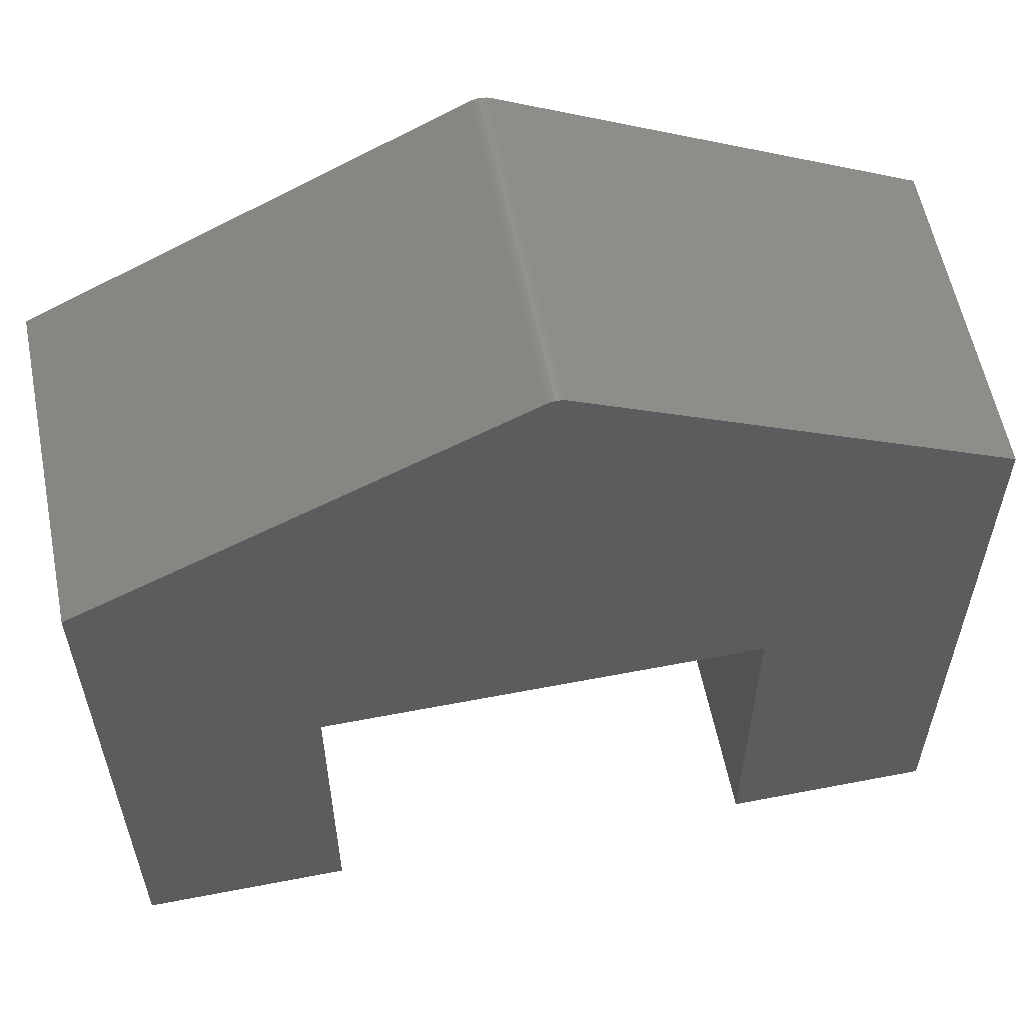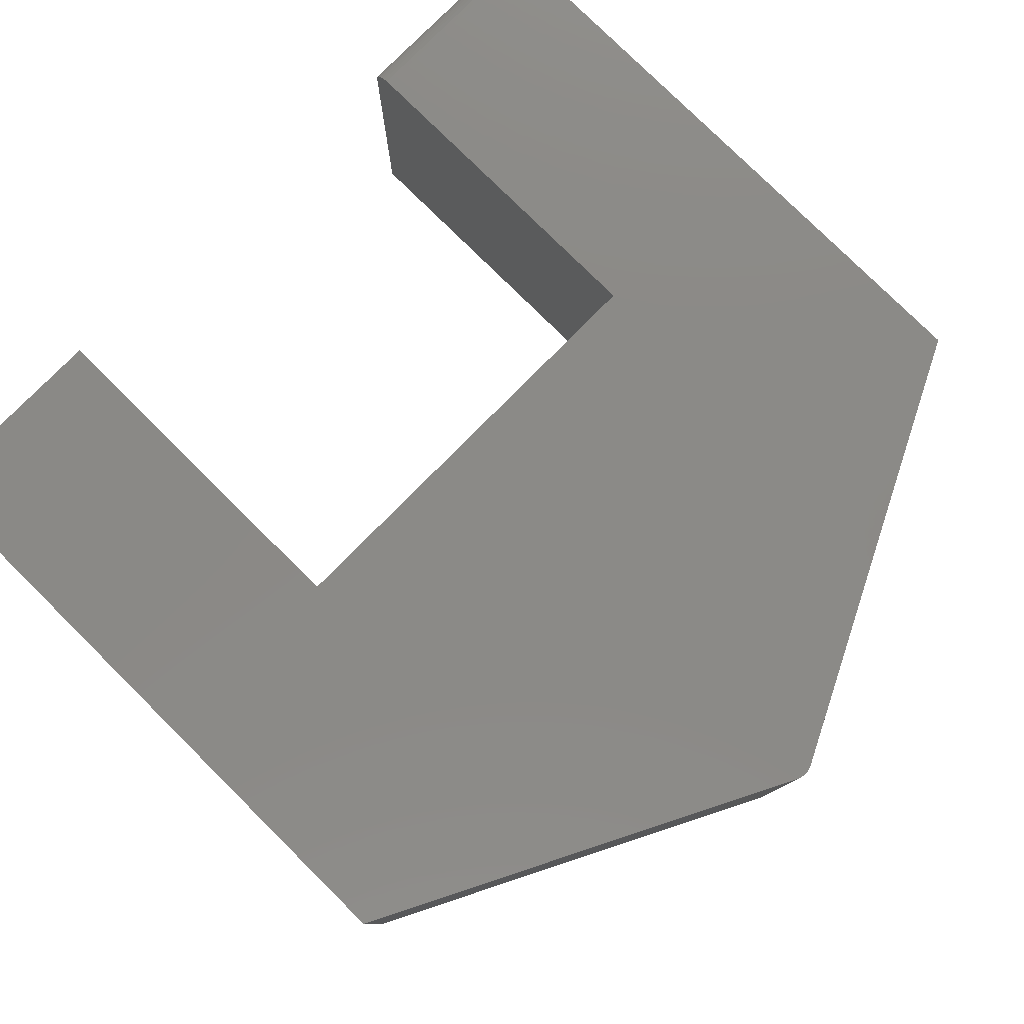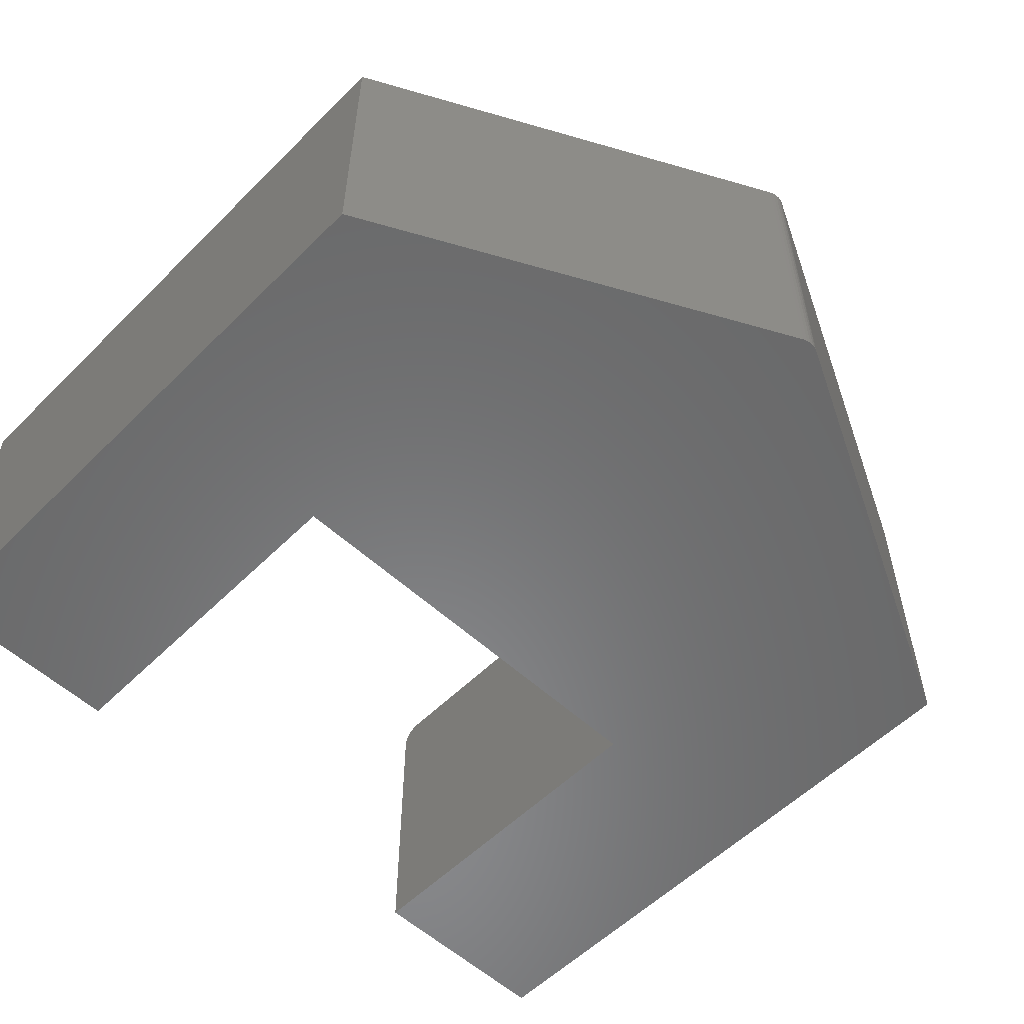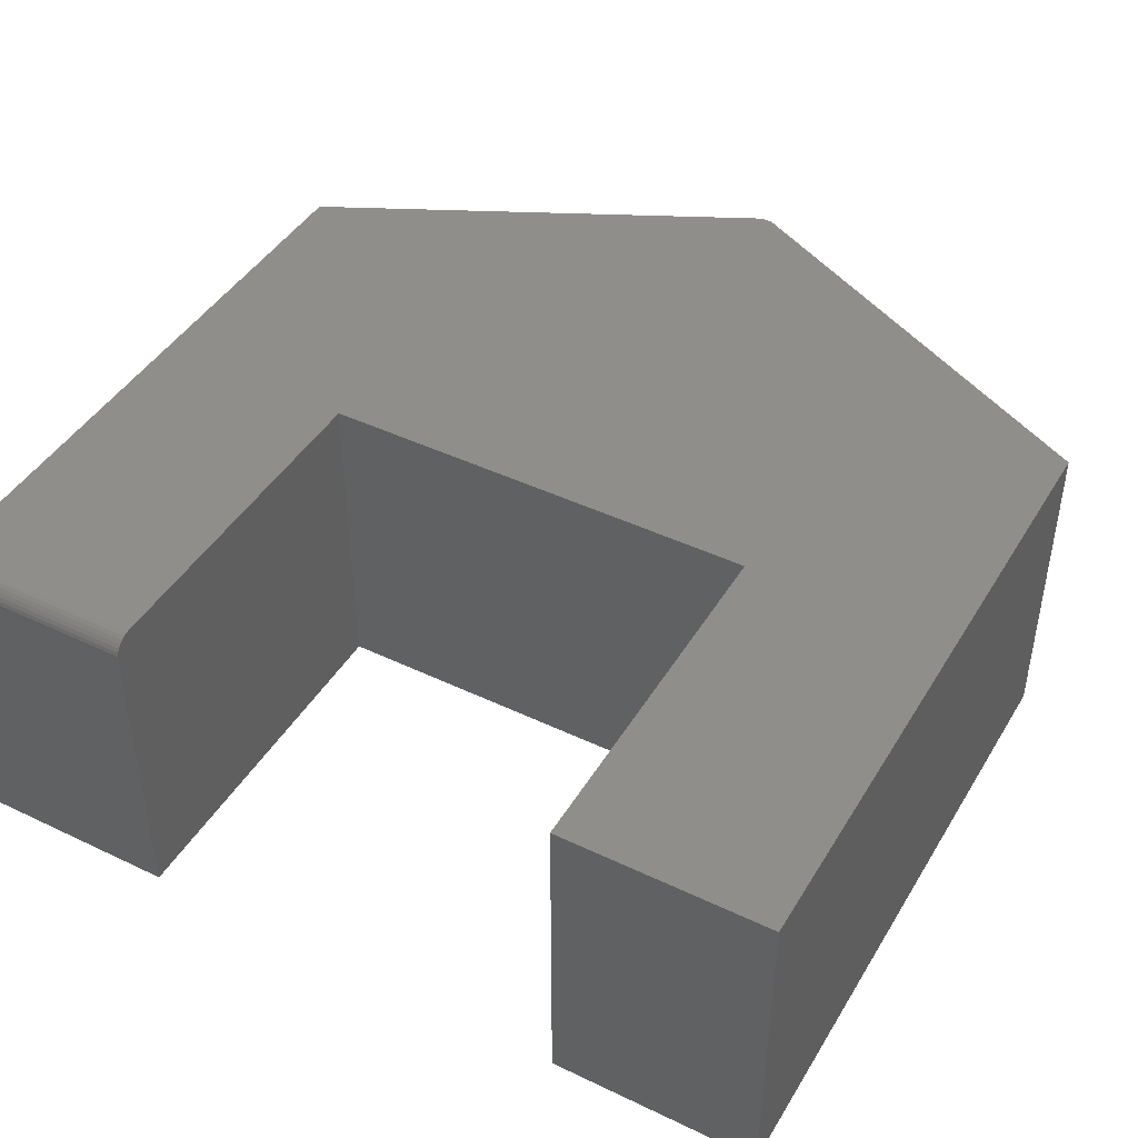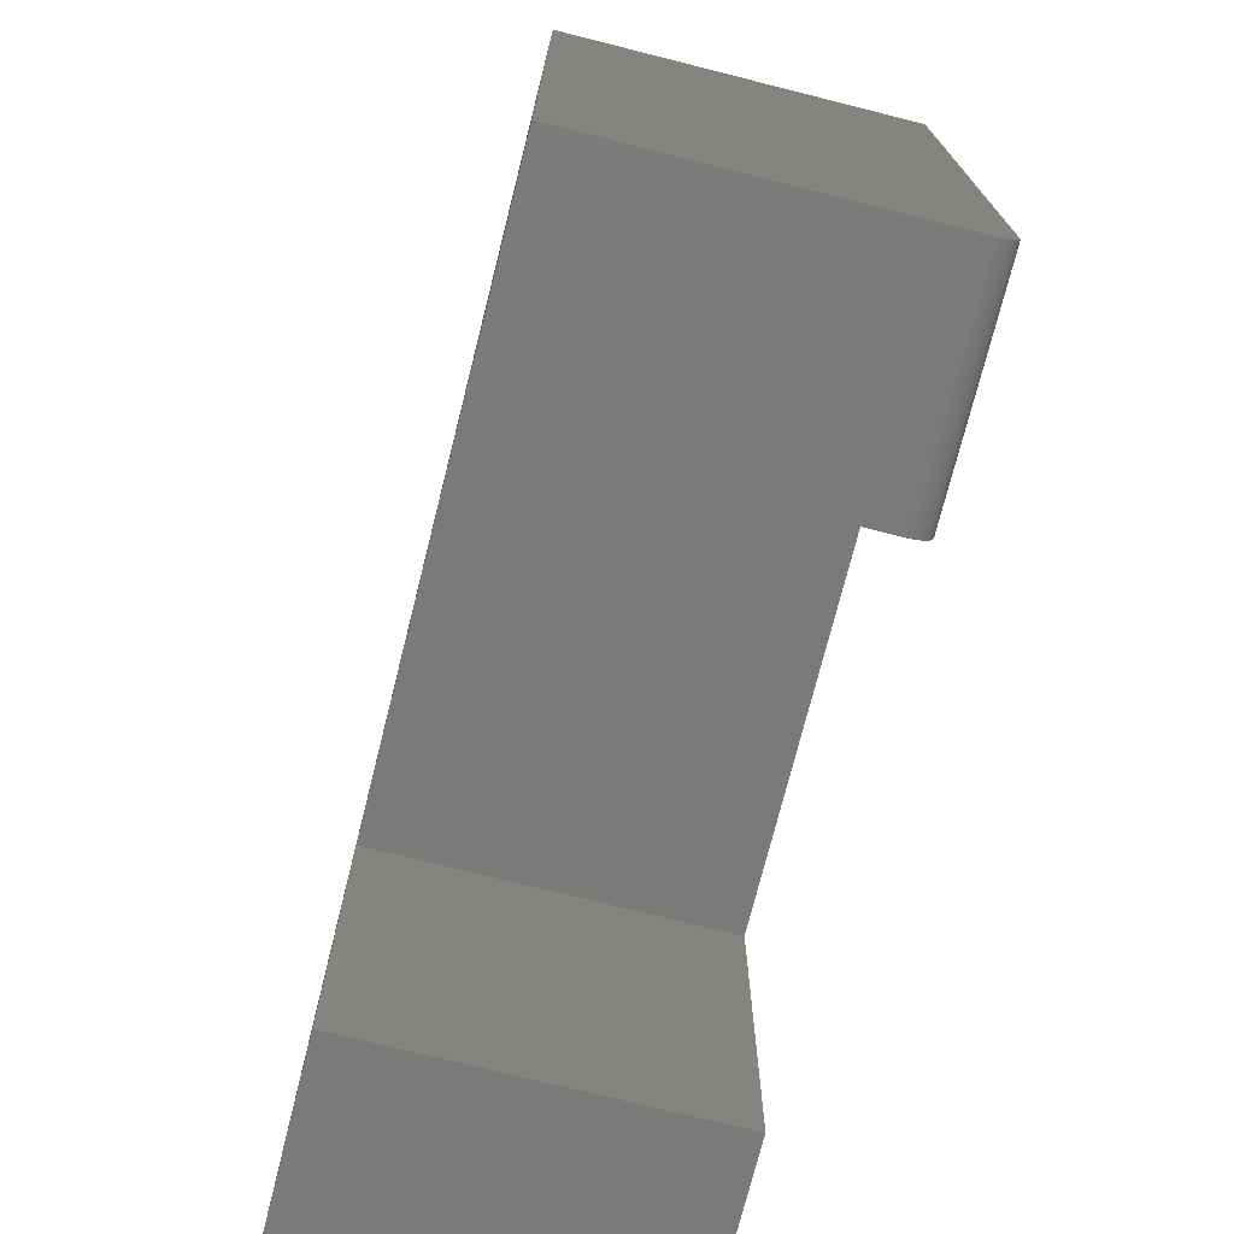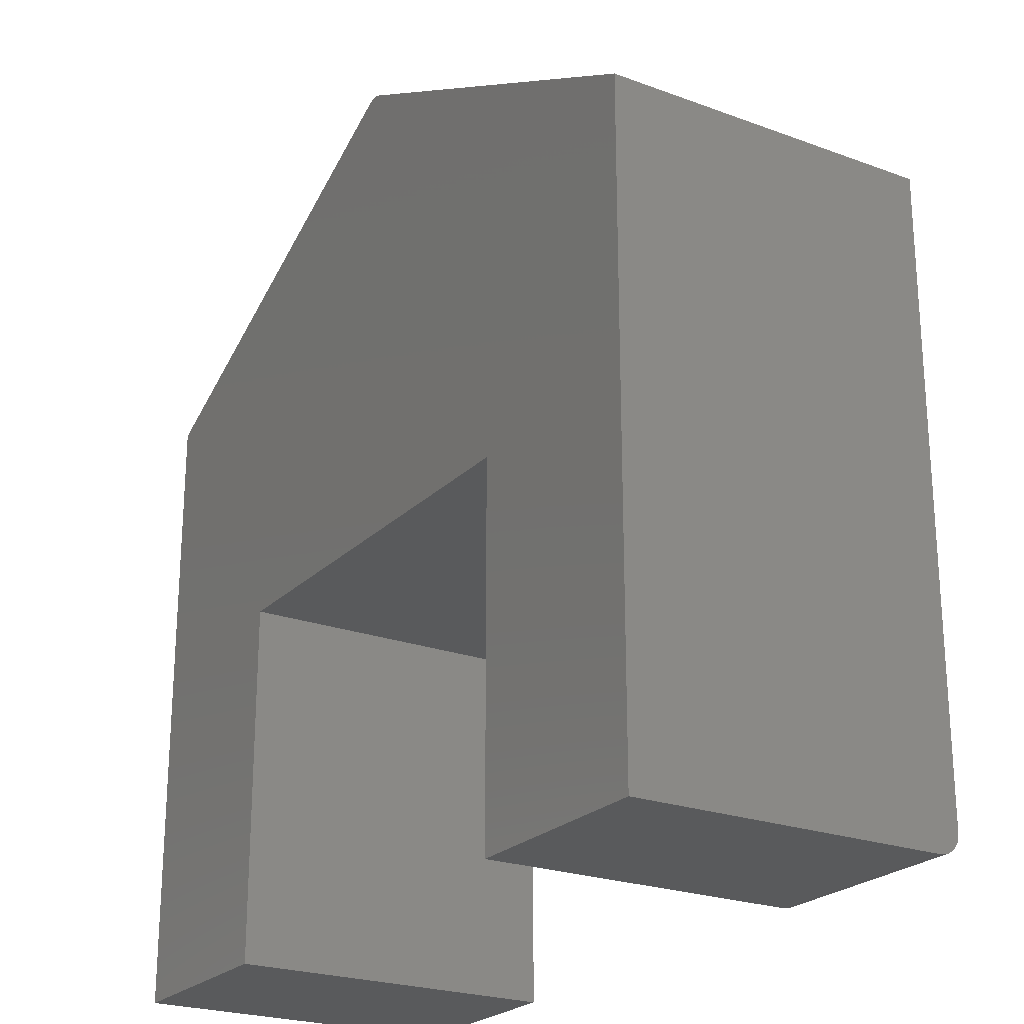
<metadata>
{"format":"stl","ext":"stl","renderer":"f3d","projection":"perspective","resolution":1024,"background":"white","views":[{"elev":58.2,"azim":168.7,"up":"+Z"},{"elev":79.2,"azim":-45.3,"up":"+Y"},{"elev":-55.8,"azim":-44.0,"up":"+Y"},{"elev":44.0,"azim":-150.8,"up":"+Y"},{"elev":-73.7,"azim":75.9,"up":"+Z"},{"elev":-23.4,"azim":58.1,"up":"+Z"}]}
</metadata>
<code>
# stl→obj: 46 verts, 88 faces
v -0.01152 2.124e-16 0.745
v -0.005782 2.132e-16 0.7461
v 5.822e-05 2.138e-16 0.7461
v 0.005801 2.143e-16 0.7451
v -0.01694 2.116e-16 0.7428
v 0.01125 2.147e-16 0.7429
v 0.6484 2.501e-16 0.4243
v -0.6406 1.07e-16 0.4243
v 0.3363 1.687e-16 0.003701
v -0.002878 1.311e-16 0.003701
v -0.3285 9.491e-17 0.003701
v -0.3285 3.465e-17 -0.5391
v -0.6406 0 -0.5391
v 0.3363 1.119e-16 -0.5078
v 0.6484 1.466e-16 -0.5078
v 5.822e-05 -0.4922 0.7461
v -0.005782 -0.4922 0.7461
v -0.01152 -0.4922 0.745
v 0.005801 -0.4922 0.7451
v -0.01694 -0.4922 0.7428
v -0.6406 -0.4922 0.4243
v 0.6484 -0.4922 0.4243
v 0.01125 -0.4922 0.7429
v -0.6406 -0.4922 -0.5391
v -0.3285 -0.4922 -0.5391
v -0.3285 -0.4922 0.003701
v -0.002878 -0.4922 0.003701
v 0.3363 -0.4922 0.003701
v 0.3363 -0.4922 -0.5391
v 0.6484 -0.4922 -0.5391
v 0.6484 -0.03125 -0.5391
v 0.6484 -0.01929 -0.5367
v 0.6484 -0.02515 -0.5385
v 0.6484 -0.005267 -0.5252
v 0.6484 -0.002379 -0.5198
v 0.6484 -0.01389 -0.5338
v 0.6484 -0.009153 -0.5299
v 0.6484 -0.0006005 -0.5139
v 0.3363 -0.03125 -0.5391
v 0.3363 -0.01929 -0.5367
v 0.3363 -0.02515 -0.5385
v 0.3363 -0.0006005 -0.5139
v 0.3363 -0.002379 -0.5198
v 0.3363 -0.005267 -0.5252
v 0.3363 -0.009153 -0.5299
v 0.3363 -0.01389 -0.5338
f 1 2 3
f 4 1 3
f 5 1 4
f 5 4 6
f 5 6 7
f 5 7 8
f 9 10 7
f 7 10 11
f 7 11 8
f 8 11 12
f 8 12 13
f 14 9 15
f 15 9 7
f 16 17 18
f 16 18 19
f 20 21 22
f 20 22 23
f 20 23 19
f 20 19 18
f 24 25 21
f 21 25 26
f 21 26 22
f 22 26 27
f 22 27 28
f 29 30 28
f 28 30 22
f 20 5 21
f 21 5 8
f 22 7 23
f 23 7 6
f 5 20 1
f 1 20 18
f 1 18 2
f 2 18 17
f 2 17 3
f 3 17 16
f 3 16 4
f 4 16 19
f 4 19 6
f 6 19 23
f 31 32 30
f 31 33 32
f 34 35 36
f 36 37 34
f 22 30 38
f 22 38 15
f 22 15 7
f 38 30 32
f 38 32 36
f 38 36 35
f 29 39 30
f 30 39 31
f 39 40 41
f 29 28 9
f 29 9 14
f 29 14 42
f 29 42 43
f 29 43 44
f 29 44 45
f 29 45 46
f 29 46 40
f 29 40 39
f 14 15 42
f 42 15 38
f 42 38 43
f 43 38 35
f 43 35 44
f 44 35 34
f 44 34 45
f 45 34 37
f 45 37 46
f 46 37 36
f 46 36 40
f 40 36 32
f 40 32 41
f 41 32 33
f 41 33 39
f 39 33 31
f 21 8 24
f 24 8 13
f 27 10 28
f 28 10 9
f 26 11 27
f 27 11 10
f 25 12 26
f 26 12 11
f 24 13 25
f 25 13 12

</code>
